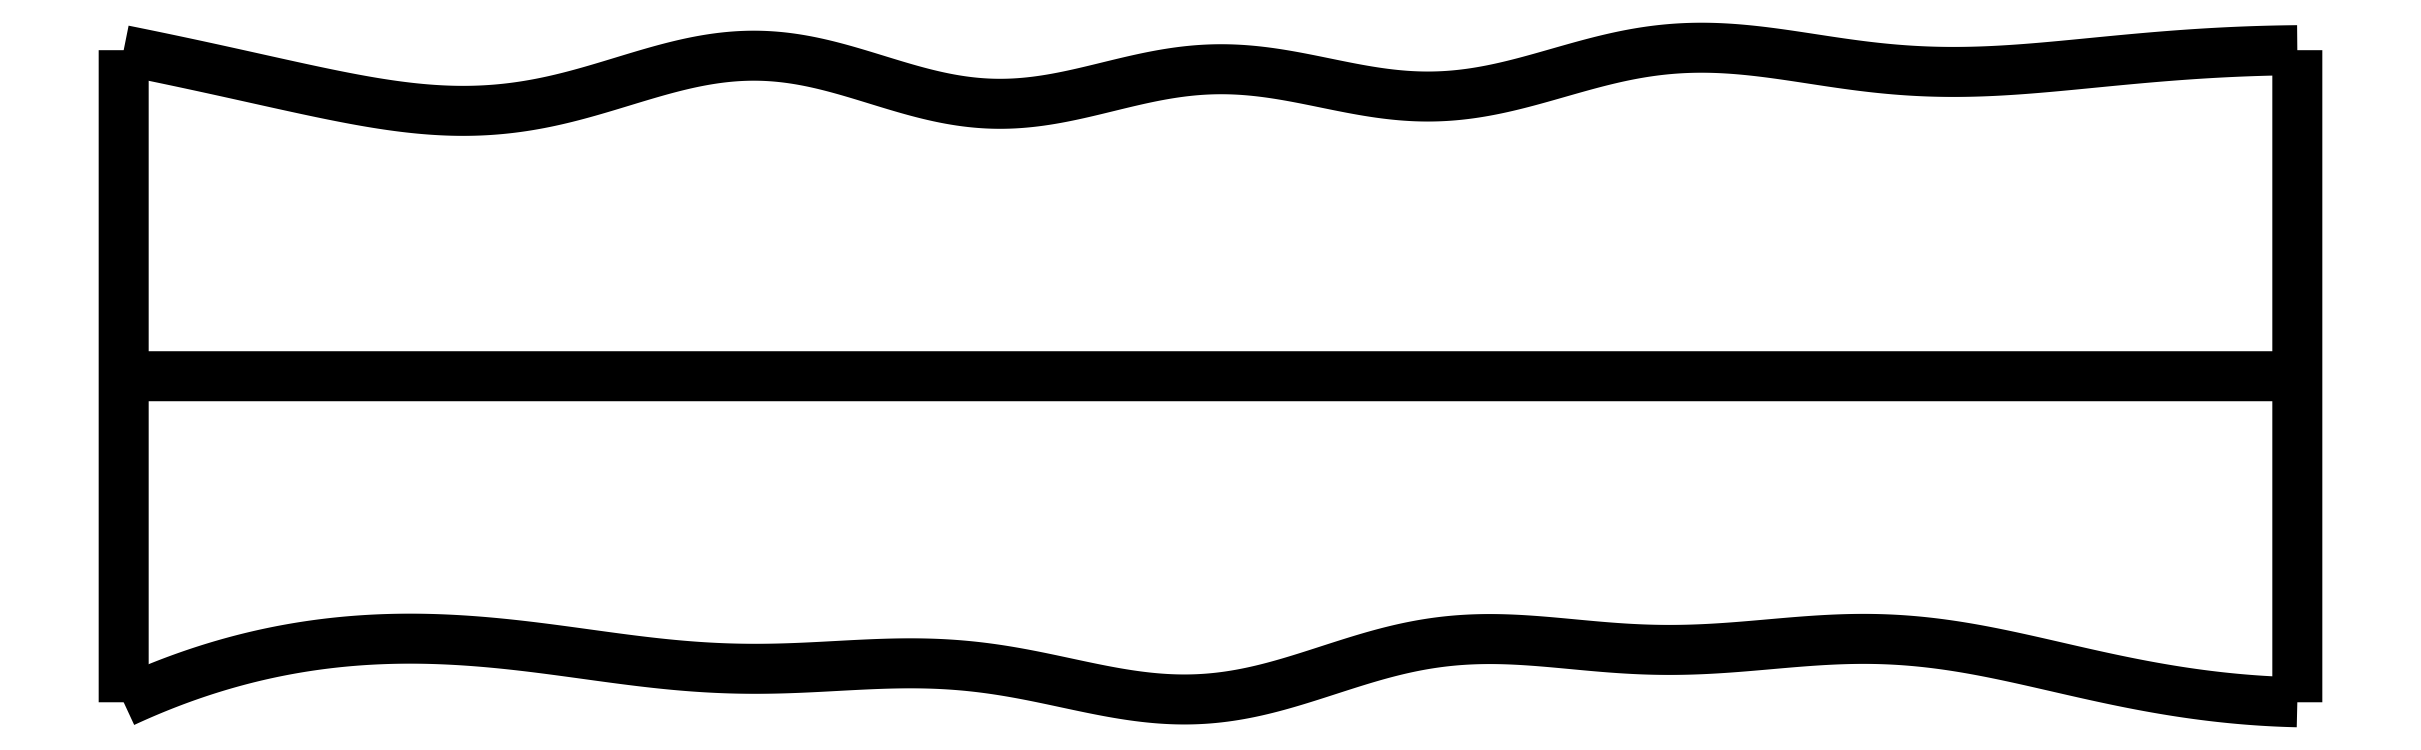
<metadata>
{"format":"dxf","ext":"dxf","renderer":"ezdxf+matplotlib","layout":"modelspace","background":"white","min_lineweight":24,"dpi":150}
</metadata>
<code>
0
SECTION
2
ENTITIES
0
SPLINE
8
0
70
4
71
5
72
16
73
10
74
0
42
1e-09
43
1e-10
44
1e-10
40
0
40
0
40
0
40
0
40
0
40
0
40
0.2
40
0.4
40
0.6
40
0.8
40
1
40
1
40
1
40
1
40
1
40
1
41
1
41
1
41
1
41
1
41
1
41
1
41
1
41
1
41
1
41
1
10
0
20
0
30
0
10
0
20
0.12
30
0
10
0
20
0.36
30
0
10
0
20
0.72
30
0
10
0
20
1.2
30
0
10
0
20
1.8
30
0
10
0
20
2.28
30
0
10
0
20
2.64
30
0
10
0
20
2.88
30
0
10
0
20
3
30
0
0
SPLINE
8
0
70
4
71
5
72
16
73
10
74
0
42
1e-09
43
1e-10
44
1e-10
40
0
40
0
40
0
40
0
40
0
40
0
40
0.2
40
0.4
40
0.6
40
0.8
40
1
40
1
40
1
40
1
40
1
40
1
41
1
41
1
41
1
41
1
41
1
41
1
41
1
41
1
41
1
41
1
10
10
20
0
30
0
10
10
20
0.12
30
0
10
10
20
0.36
30
0
10
10
20
0.72
30
0
10
10
20
1.2
30
0
10
10
20
1.8
30
0
10
10
20
2.28
30
0
10
10
20
2.64
30
0
10
10
20
2.88
30
0
10
10
20
3
30
0
0
SPLINE
8
0
70
4
71
5
72
16
73
10
74
0
42
1e-09
43
1e-10
44
1e-10
40
0
40
0
40
0
40
0
40
0
40
0
40
0.2
40
0.4
40
0.6
40
0.8
40
1
40
1
40
1
40
1
40
1
40
1
41
1
41
1
41
1
41
1
41
1
41
1
41
1
41
1
41
1
41
1
10
0
20
1.5
30
0
10
0.4
20
1.5
30
0
10
1.2
20
1.5
30
0
10
2.4
20
1.5
30
0
10
4
20
1.5
30
0
10
6
20
1.5
30
0
10
7.6
20
1.5
30
0
10
8.8
20
1.5
30
0
10
9.6
20
1.5
30
0
10
10
20
1.5
30
0
0
SPLINE
8
0
70
4
71
5
72
61
73
55
74
0
42
1e-09
43
1e-10
44
1e-10
40
0
40
0
40
0
40
0
40
0
40
0
40
0.02
40
0.04
40
0.06
40
0.08
40
0.1
40
0.12
40
0.14
40
0.16
40
0.18
40
0.2
40
0.22
40
0.24
40
0.26
40
0.28
40
0.3
40
0.32
40
0.34
40
0.36
40
0.38
40
0.4
40
0.42
40
0.44
40
0.46
40
0.48
40
0.5
40
0.52
40
0.54
40
0.56
40
0.58
40
0.6
40
0.62
40
0.64
40
0.66
40
0.68
40
0.7
40
0.72
40
0.74
40
0.76
40
0.78
40
0.8
40
0.82
40
0.84
40
0.86
40
0.88
40
0.9
40
0.92
40
0.94
40
0.96
40
0.98
40
1
40
1
40
1
40
1
40
1
40
1
41
1
41
1
41
1
41
1
41
1
41
1
41
1
41
1
41
1
41
1
41
1
41
1
41
1
41
1
41
1
41
1
41
1
41
1
41
1
41
1
41
1
41
1
41
1
41
1
41
1
41
1
41
1
41
1
41
1
41
1
41
1
41
1
41
1
41
1
41
1
41
1
41
1
41
1
41
1
41
1
41
1
41
1
41
1
41
1
41
1
41
1
41
1
41
1
41
1
41
1
41
1
41
1
41
1
41
1
41
1
10
0
20
0
30
0
10
0.03911
20
0.01815
30
0
10
0.1174
20
0.05303
30
0
10
0.2352
20
0.1011
30
0
10
0.3927
20
0.1565
30
0
10
0.5906
20
0.2116
30
0
10
0.7893
20
0.2525
30
0
10
0.9888
20
0.2795
30
0
10
1.189
20
0.2933
30
0
10
1.39
20
0.2946
30
0
10
1.591
20
0.2849
30
0
10
1.792
20
0.266
30
0
10
1.993
20
0.2405
30
0
10
2.194
20
0.212
30
0
10
2.394
20
0.185
30
0
10
2.595
20
0.1641
30
0
10
2.795
20
0.1528
30
0
10
2.996
20
0.1526
30
0
10
3.196
20
0.1618
30
0
10
3.397
20
0.1742
30
0
10
3.598
20
0.1821
30
0
10
3.799
20
0.1778
30
0
10
4
20
0.1568
30
0
10
4.201
20
0.1195
30
0
10
4.402
20
0.07415
30
0
10
4.602
20
0.03284
30
0
10
4.802
20
0.008388
30
0
10
5.001
20
0.01064
30
0
10
5.199
20
0.04299
30
0
10
5.397
20
0.09885
30
0
10
5.595
20
0.1656
30
0
10
5.793
20
0.2283
30
0
10
5.992
20
0.2738
30
0
10
6.192
20
0.2944
30
0
10
6.392
20
0.292
30
0
10
6.593
20
0.2748
30
0
10
6.795
20
0.2538
30
0
10
6.996
20
0.2396
30
0
10
7.198
20
0.2389
30
0
10
7.399
20
0.2507
30
0
10
7.6
20
0.2696
30
0
10
7.8
20
0.2872
30
0
10
8
20
0.2954
30
0
10
8.2
20
0.2884
30
0
10
8.4
20
0.2654
30
0
10
8.6
20
0.2291
30
0
10
8.8
20
0.1846
30
0
10
9
20
0.1375
30
0
10
9.2
20
0.09341
30
0
10
9.4
20
0.05573
30
0
10
9.6
20
0.02661
30
0
10
9.76
20
0.011
30
0
10
9.88
20
0.003761
30
0
10
9.96
20
0.0009225
30
0
10
10
20
0
30
0
0
SPLINE
8
0
70
4
71
5
72
61
73
55
74
0
42
1e-09
43
1e-10
44
1e-10
40
0
40
0
40
0
40
0
40
0
40
0
40
0.02
40
0.04
40
0.06
40
0.08
40
0.1
40
0.12
40
0.14
40
0.16
40
0.18
40
0.2
40
0.22
40
0.24
40
0.26
40
0.28
40
0.3
40
0.32
40
0.34
40
0.36
40
0.38
40
0.4
40
0.42
40
0.44
40
0.46
40
0.48
40
0.5
40
0.52
40
0.54
40
0.56
40
0.58
40
0.6
40
0.62
40
0.64
40
0.66
40
0.68
40
0.7
40
0.72
40
0.74
40
0.76
40
0.78
40
0.8
40
0.82
40
0.84
40
0.86
40
0.88
40
0.9
40
0.92
40
0.94
40
0.96
40
0.98
40
1
40
1
40
1
40
1
40
1
40
1
41
1
41
1
41
1
41
1
41
1
41
1
41
1
41
1
41
1
41
1
41
1
41
1
41
1
41
1
41
1
41
1
41
1
41
1
41
1
41
1
41
1
41
1
41
1
41
1
41
1
41
1
41
1
41
1
41
1
41
1
41
1
41
1
41
1
41
1
41
1
41
1
41
1
41
1
41
1
41
1
41
1
41
1
41
1
41
1
41
1
41
1
41
1
41
1
41
1
41
1
41
1
41
1
41
1
41
1
41
1
10
0
20
3
30
0
10
0.03946
20
2.992
30
0
10
0.1184
20
2.976
30
0
10
0.2372
20
2.951
30
0
10
0.3959
20
2.917
30
0
10
0.595
20
2.873
30
0
10
0.7948
20
2.828
30
0
10
0.9952
20
2.785
30
0
10
1.196
20
2.748
30
0
10
1.397
20
2.723
30
0
10
1.598
20
2.716
30
0
10
1.799
20
2.73
30
0
10
2
20
2.768
30
0
10
2.2
20
2.825
30
0
10
2.4
20
2.889
30
0
10
2.599
20
2.945
30
0
10
2.798
20
2.978
30
0
10
2.996
20
2.979
30
0
10
3.195
20
2.945
30
0
10
3.394
20
2.887
30
0
10
3.593
20
2.822
30
0
10
3.792
20
2.77
30
0
10
3.991
20
2.745
30
0
10
4.191
20
2.756
30
0
10
4.39
20
2.796
30
0
10
4.59
20
2.848
30
0
10
4.79
20
2.895
30
0
10
4.991
20
2.919
30
0
10
5.191
20
2.912
30
0
10
5.392
20
2.879
30
0
10
5.592
20
2.835
30
0
10
5.793
20
2.796
30
0
10
5.992
20
2.779
30
0
10
6.192
20
2.793
30
0
10
6.391
20
2.835
30
0
10
6.59
20
2.893
30
0
10
6.789
20
2.951
30
0
10
6.988
20
2.996
30
0
10
7.188
20
3.016
30
0
10
7.389
20
3.012
30
0
10
7.59
20
2.988
30
0
10
7.791
20
2.956
30
0
10
7.992
20
2.925
30
0
10
8.193
20
2.905
30
0
10
8.394
20
2.897
30
0
10
8.595
20
2.902
30
0
10
8.796
20
2.916
30
0
10
8.996
20
2.936
30
0
10
9.197
20
2.956
30
0
10
9.398
20
2.974
30
0
10
9.598
20
2.988
30
0
10
9.759
20
2.995
30
0
10
9.88
20
2.998
30
0
10
9.96
20
3
30
0
10
10
20
3
30
0
0
ENDSEC
0
EOF

</code>
